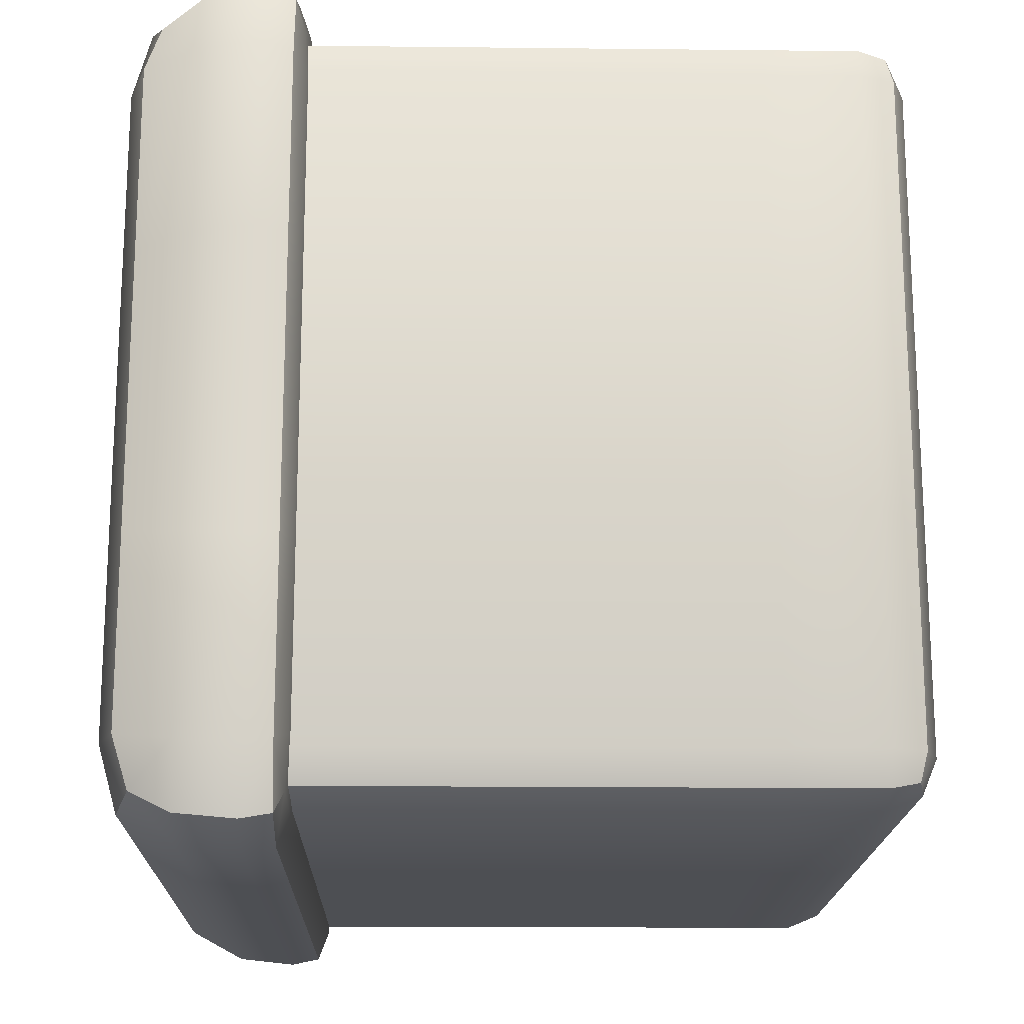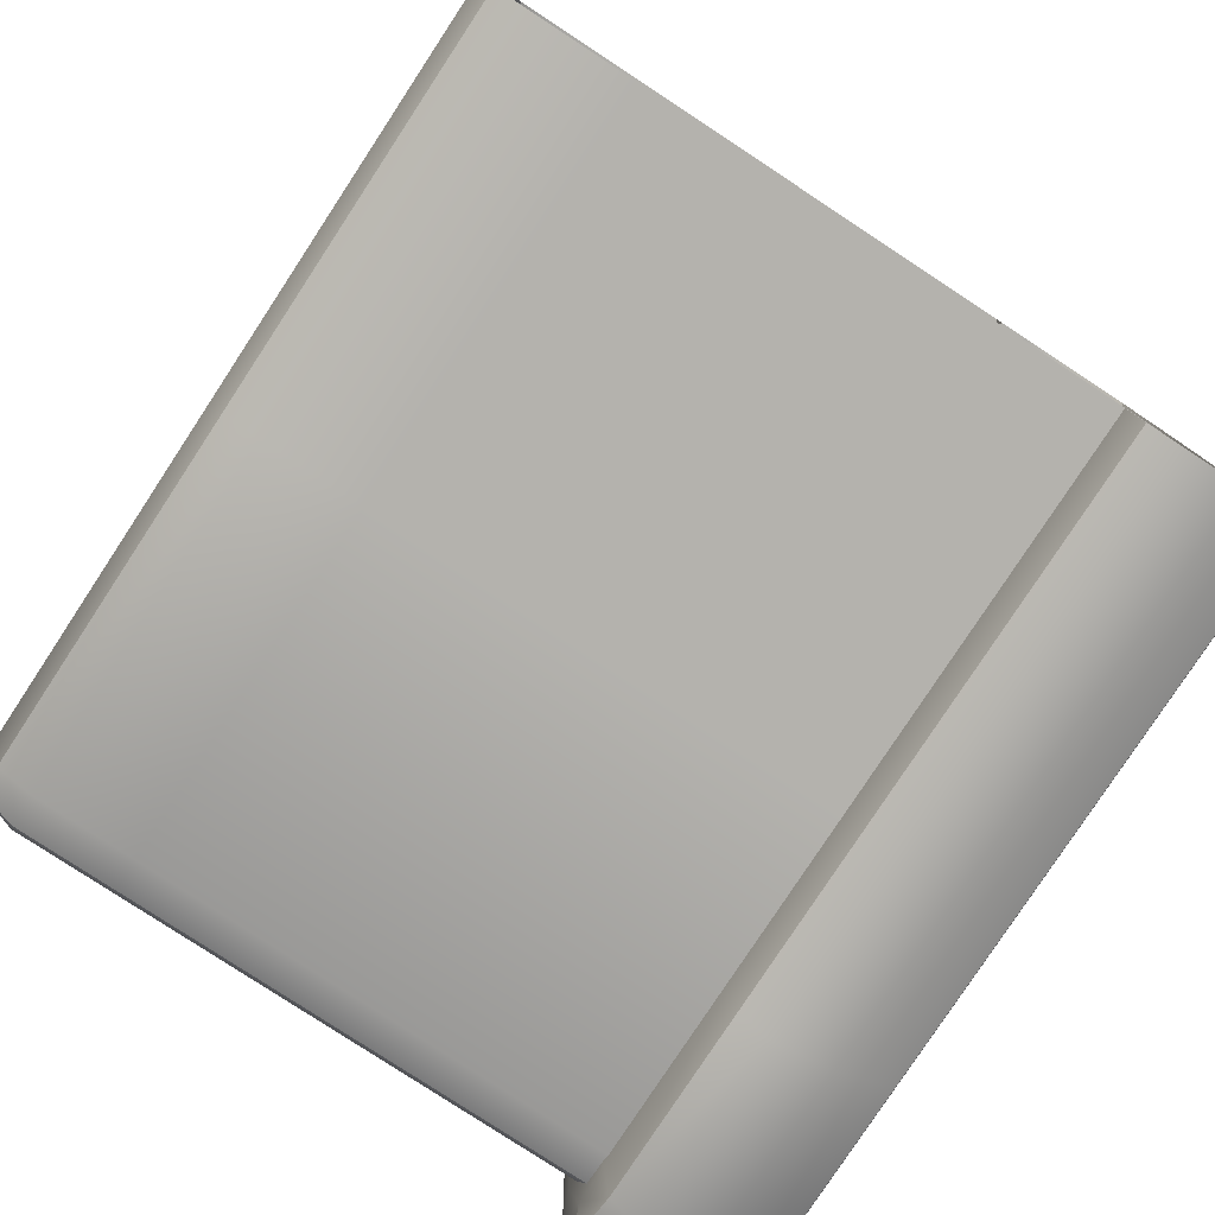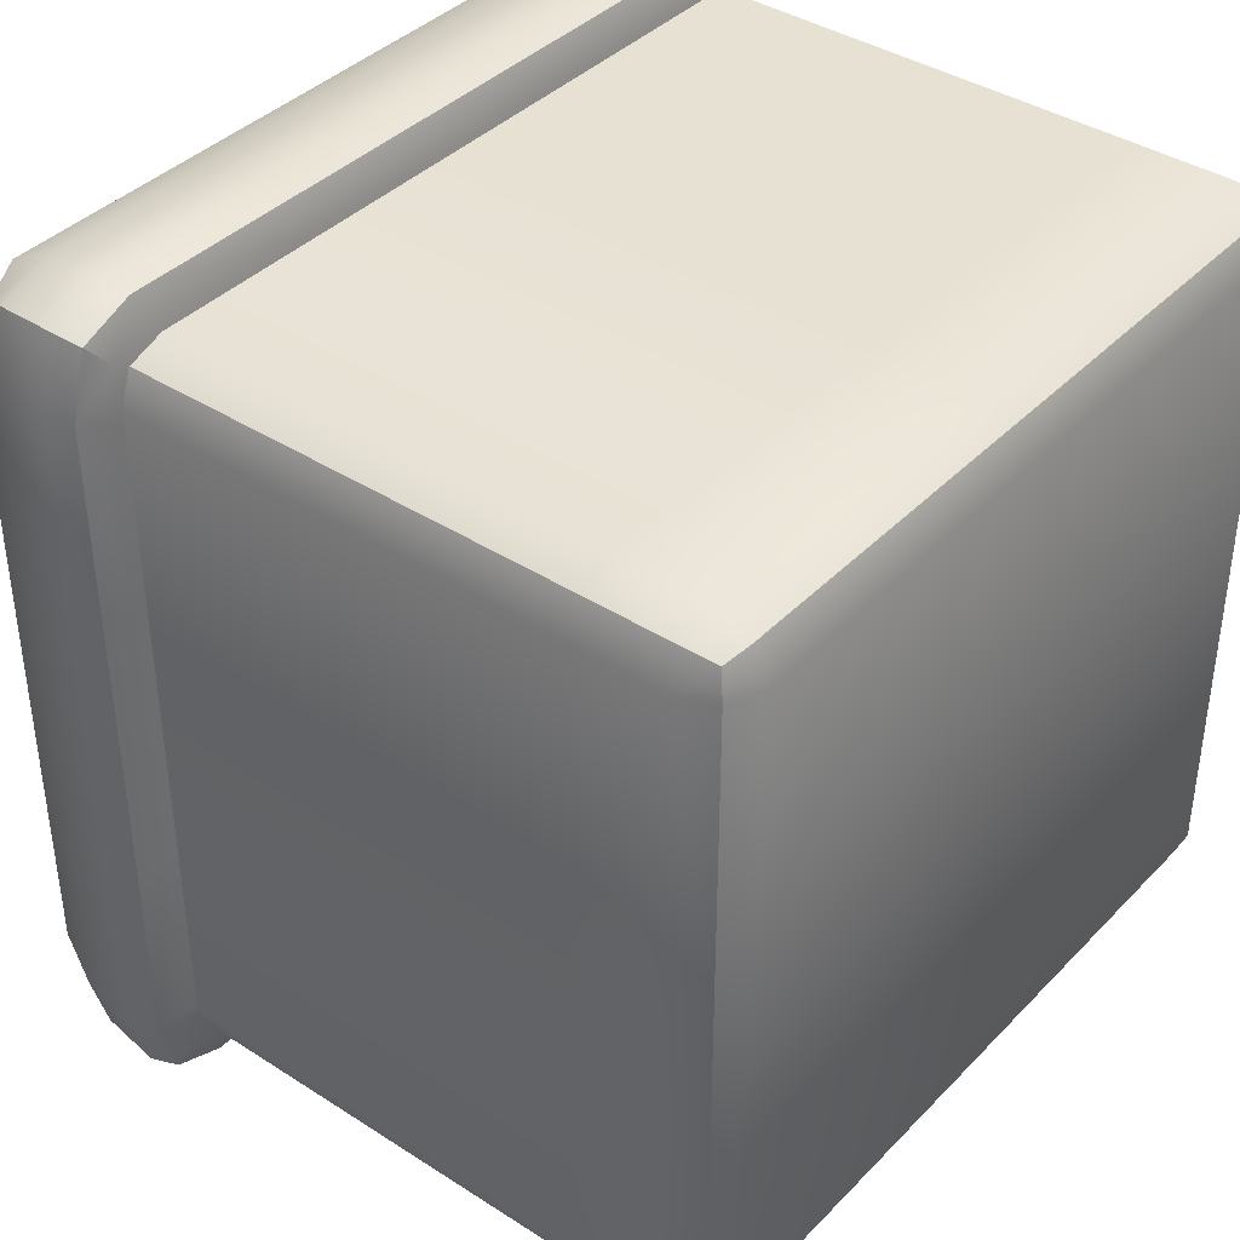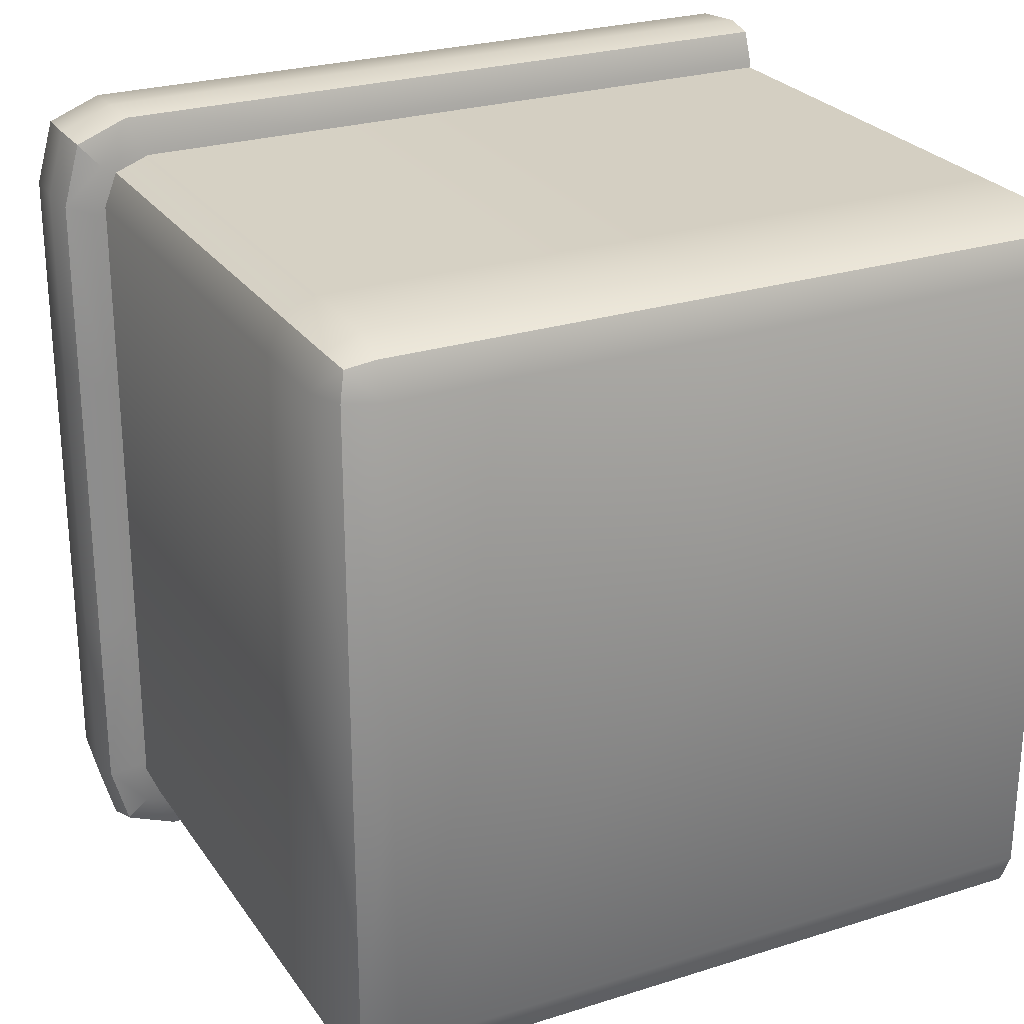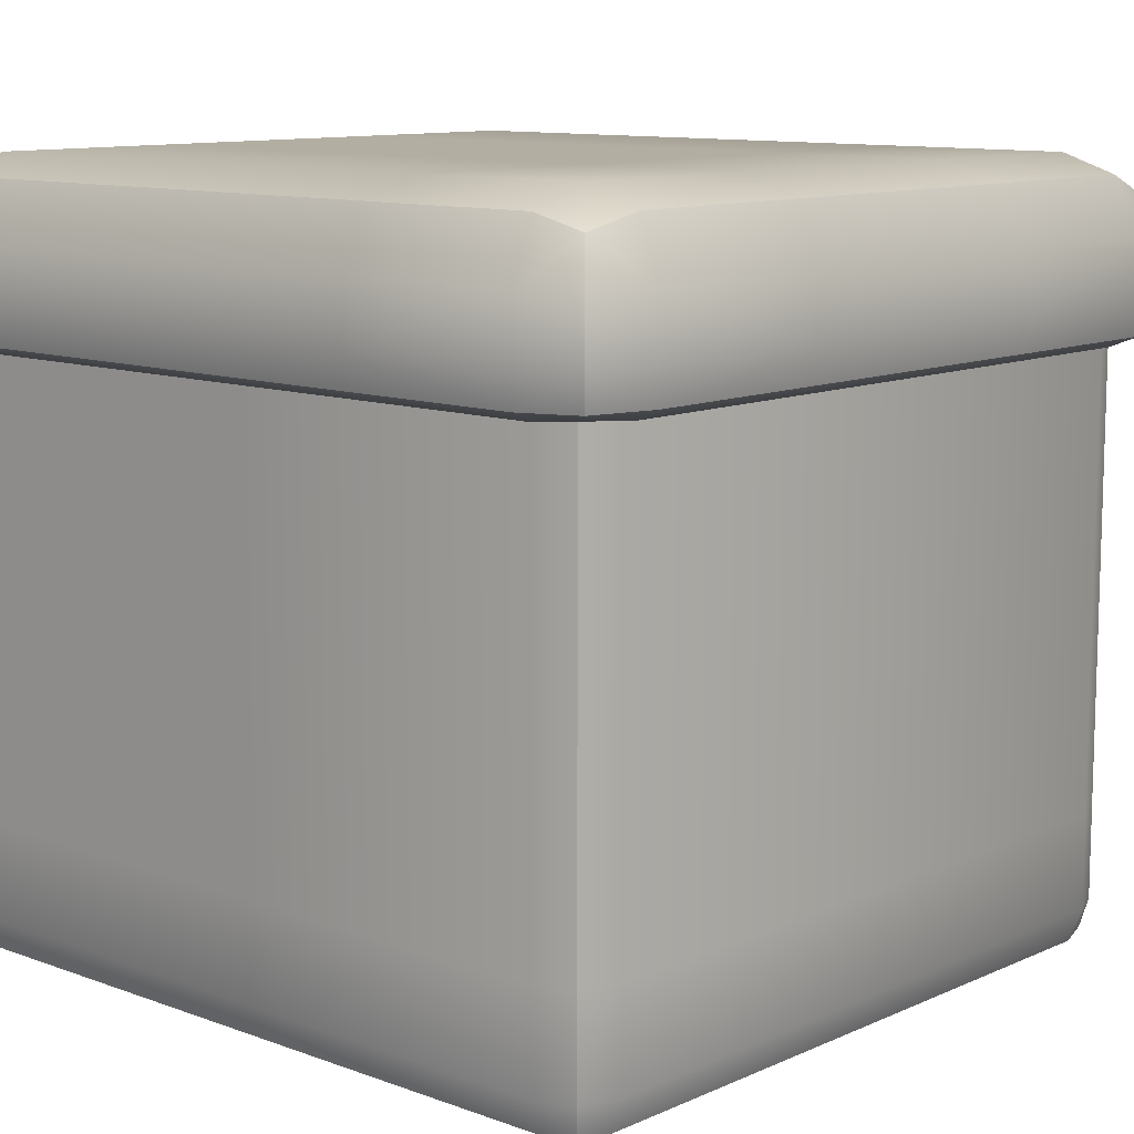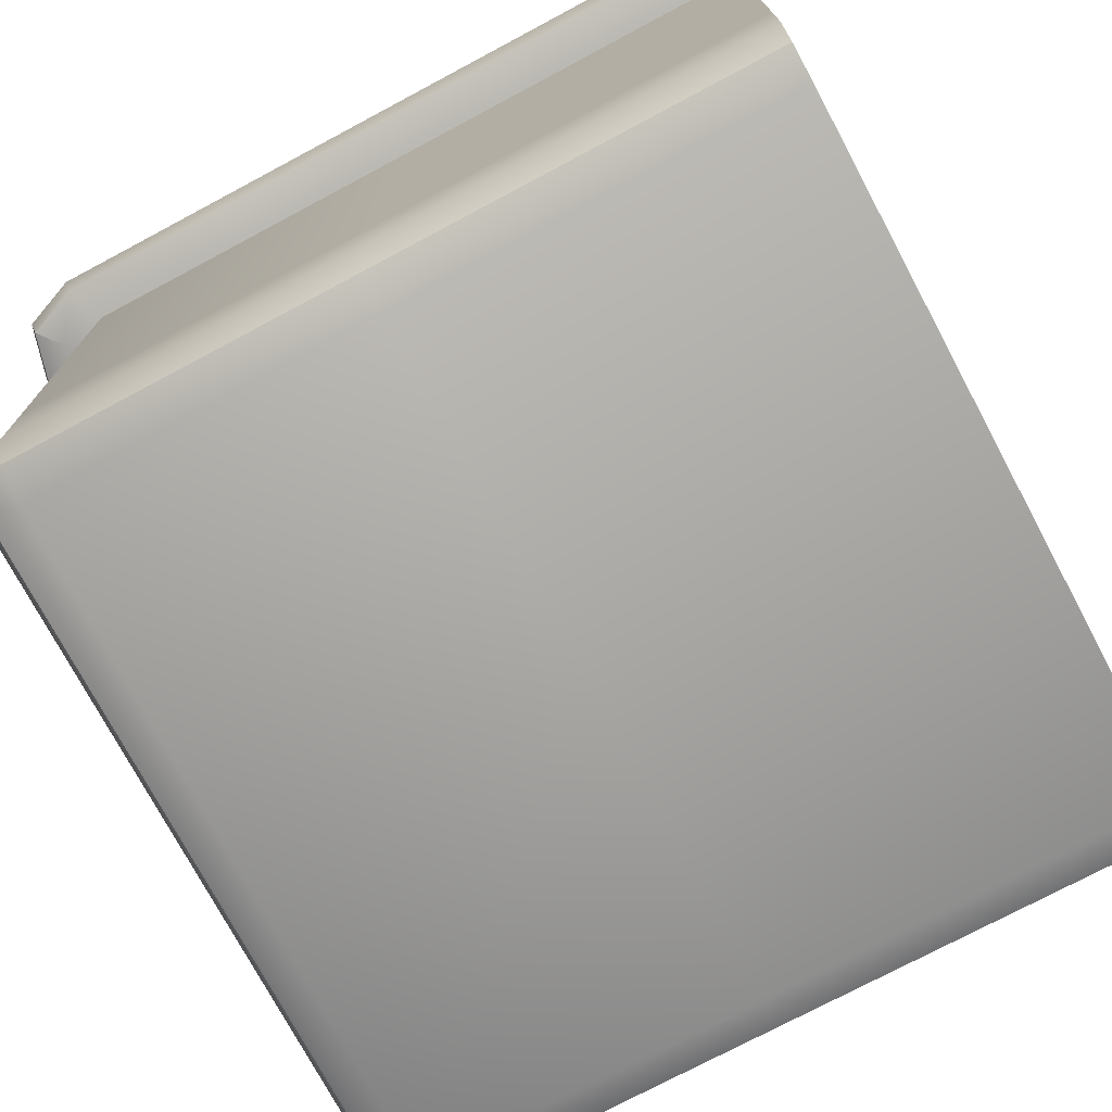
<metadata>
{"format":"obj","ext":"obj","renderer":"f3d","projection":"perspective","resolution":1024,"background":"white","views":[{"elev":-17.7,"azim":-91.2,"up":"+Z"},{"elev":-79.5,"azim":56.7,"up":"+Z"},{"elev":39.4,"azim":-51.3,"up":"+Z"},{"elev":25.8,"azim":-26.7,"up":"+Z"},{"elev":10.8,"azim":-137.7,"up":"+Y"},{"elev":-74.6,"azim":28.1,"up":"+Y"}]}
</metadata>
<code>
o Cube_Grass_1x1End_Cube.275
v -0.8891 0.996 0.8483
v -1.1 0.801 0.8795
v -0.9171 0.801 1.1
v -0.8891 0.5272 0.8483
v -1.1 0.5666 0.8795
v -0.9171 0.5666 1.1
v -1.117 0.645 0.8951
v -1.03 0.9472 0.8561
v -1.054 0.801 1.045
v -1.1 0.801 0.3818
v -0.9329 0.645 1.117
v -0.8943 0.9472 1.02
v -0.8918 0.996 0.3559
v -0.4382 0.801 1.1
v -0.4171 0.996 0.8482
v -1.03 0.537 0.8561
v -0.8943 0.537 1.02
v -0.8918 0.5272 0.3559
v -0.4171 0.5272 0.8482
v -1.054 0.5666 1.045
v -1.1 0.5666 0.3818
v -0.4382 0.5666 1.1
v -1.071 0.645 1.061
v -1.001 0.9093 0.9841
v -1.117 0.645 0.3947
v -1.031 0.9472 0.3624
v -0.4514 0.645 1.117
v -0.4197 0.9472 1.02
v -0.4211 0.996 0.3558
v -1.001 0.5447 0.9841
v -1.031 0.537 0.3624
v -0.4197 0.537 1.02
v -1 -0.8736 0.8736
v -0.8736 -1 0.8736
v -0.8736 -0.8736 1
v -0.963 -0.963 0.8736
v -0.9466 -0.9466 0.9466
v -0.8736 -0.963 0.963
v -0.963 -0.8736 0.963
v -1 0.624 0.8736
v -1 0.2813 0.8736
v -1 -0.0243 0.8736
v -1 -0.3277 0.8736
v -1 -0.624 0.8736
v -0.963 -0.624 0.963
v -0.963 -0.3277 0.963
v -0.963 -0.0243 0.963
v -0.963 0.2813 0.963
v -0.963 0.624 0.963
v -0.8736 -0.624 1
v -0.8736 -0.3277 1
v -0.8736 -0.0243 1
v -0.8736 0.2813 1
v -0.8736 0.624 1
v 1 0.996 0.8483
v 1 0.801 1.1
v 1 0.5272 0.8483
v 1 0.5666 1.1
v 1 0.645 1.117
v 1 0.9472 1.02
v 1 0.996 0.3559
v 0.4382 0.801 1.1
v 0.4171 0.996 0.8482
v 1 0.537 1.02
v 0.4171 0.5272 0.8482
v 0.4382 0.5666 1.1
v 0.4514 0.645 1.117
v 0.4197 0.9472 1.02
v 0.4211 0.996 0.3558
v 0.4197 0.537 1.02
v 1 -1 0.8736
v 1 -0.8736 1
v 1 -0.963 0.963
v 0 0.5666 1.1
v 0 0.996 0.8482
v 1 -0.624 1
v 1 -0.3277 1
v 1 -0.0243 1
v 1 0.2813 1
v 1 0.624 1
v 0 0.645 1.117
v 0 0.537 1.02
v 0 0.996 0.3558
v 0 0.9472 1.02
v 0 0.5272 0.8482
v 0 -0.8736 1
v 0 -0.963 0.963
v 0 -1 0.8736
v 0 0.624 1
v 0 0.2813 1
v 0 -0.0243 1
v 0 -0.3277 1
v 0 -0.624 1
v 0 0.801 1.1
v -0.8891 0.996 -0.8483
v -1.1 0.801 -0.8795
v -0.9171 0.801 -1.1
v -0.8891 0.5272 -0.8483
v -1.1 0.5666 -0.8795
v -0.9171 0.5666 -1.1
v -1.117 0.645 -0.8951
v -1.03 0.9472 -0.8561
v -1.054 0.801 -1.045
v -1.1 0.801 -0.3818
v -0.9329 0.645 -1.117
v -0.8943 0.9472 -1.02
v -0.8918 0.996 -0.3559
v -0.4382 0.801 -1.1
v -0.4171 0.996 -0.8482
v -1.03 0.537 -0.8561
v -0.8943 0.537 -1.02
v -0.8918 0.5272 -0.3559
v -0.4171 0.5272 -0.8482
v -1.054 0.5666 -1.045
v -1.1 0.5666 -0.3818
v -0.4382 0.5666 -1.1
v -1.071 0.645 -1.061
v -1.001 0.9093 -0.9841
v -1.117 0.645 -0.3947
v -1.031 0.9472 -0.3624
v -0.4514 0.645 -1.117
v -0.4197 0.9472 -1.02
v -0.4211 0.996 -0.3558
v -1.001 0.5447 -0.9841
v -1.031 0.537 -0.3624
v -0.4197 0.537 -1.02
v -1.117 0.645 0
v -1 -0.8736 -0.8736
v -0.8736 -1 -0.8736
v -0.8736 -0.8736 -1
v -0.963 -0.963 -0.8736
v -0.9466 -0.9466 -0.9466
v -0.8736 -0.963 -0.963
v -0.963 -0.8736 -0.963
v -1.031 0.537 0
v -0.4211 0.996 0
v -1.031 0.9472 0
v -1 0.624 -0.8736
v -1 0.2813 -0.8736
v -1 -0.0243 -0.8736
v -1 -0.3277 -0.8736
v -1 -0.624 -0.8736
v -0.963 -0.624 -0.963
v -0.963 -0.3277 -0.963
v -0.963 -0.0243 -0.963
v -0.963 0.2813 -0.963
v -0.963 0.624 -0.963
v -0.8736 -0.624 -1
v -0.8736 -0.3277 -1
v -0.8736 -0.0243 -1
v -0.8736 0.2813 -1
v -0.8736 0.624 -1
v -0.8918 0.5272 0
v -1.1 0.801 0
v -1.1 0.5666 0
v -0.8918 0.996 0
v -1 -0.8736 0
v -0.963 -0.963 0
v -0.8736 -1 0
v -1 0.624 0
v -1 0.2813 0
v -1 -0.0243 0
v -1 -0.3277 0
v -1 -0.624 0
v 1 0.996 -0.8483
v 1 0.801 -1.1
v 1 0.5272 -0.8483
v 1 0.5666 -1.1
v 1 0.645 -1.117
v 1 0.9472 -1.02
v 1 0.996 -0.3559
v 0.4382 0.801 -1.1
v 0.4171 0.996 -0.8482
v 1 0.537 -1.02
v 0.4171 0.5272 -0.8482
v 0.4382 0.5666 -1.1
v 0.4514 0.645 -1.117
v 0.4197 0.9472 -1.02
v 0.4211 0.996 -0.3558
v 0.4197 0.537 -1.02
v 1 -1 -0.8736
v 1 -0.8736 -1
v 1 -0.963 -0.963
v 0 0.5666 -1.1
v 0 0.996 -0.8482
v 0.4211 0.996 0
v 1 -0.624 -1
v 1 -0.3277 -1
v 1 -0.0243 -1
v 1 0.2813 -1
v 1 0.624 -1
v 0 0.645 -1.117
v 0 0.537 -1.02
v 0 0.996 -0.3558
v 0 0.9472 -1.02
v 0 0.5272 -0.8482
v 0 0.996 0
v 0 -0.8736 -1
v 0 -0.963 -0.963
v 0 -1 -0.8736
v 1 0.996 0
v 0 0.624 -1
v 0 0.2813 -1
v 0 -0.0243 -1
v 0 -0.3277 -1
v 0 -0.624 -1
v 1 -1 0
v 0 0.801 -1.1
v 0 -1 0
f 1 15 29 13
f 1 13 26 8
f 1 8 24 12
f 1 12 28 15
f 2 10 25 7
f 2 7 23 9
f 2 9 24 8
f 2 8 26 10
f 197 136 29 83
f 81 27 22 74
f 84 75 15 28
f 3 9 23 11
f 3 11 27 14
f 3 14 28 12
f 3 12 24 9
f 4 19 32 17
f 4 17 30 16
f 4 16 31 18
f 5 7 25 21
f 5 21 31 16
f 5 16 30 20
f 5 20 23 7
f 94 14 27 81
f 82 74 22 32
f 6 11 23 20
f 6 20 30 17
f 6 17 32 22
f 6 22 27 11
f 82 32 19 85
f 84 28 14 94
f 15 75 83 29
f 26 137 154 10
f 26 13 156 137
f 31 21 155 135
f 10 154 127 25
f 25 127 155 21
f 31 135 153 18
f 29 136 156 13
f 55 61 69 63
f 55 63 68 60
f 197 83 69 186
f 81 74 66 67
f 84 68 63 75
f 56 62 67 59
f 56 60 68 62
f 57 64 70 65
f 94 81 67 62
f 82 70 66 74
f 58 66 70 64
f 58 59 67 66
f 82 85 65 70
f 84 94 62 68
f 63 69 83 75
f 69 61 201 186
f 95 107 123 109
f 95 102 120 107
f 95 106 118 102
f 95 109 122 106
f 96 101 119 104
f 96 103 117 101
f 96 102 118 103
f 96 104 120 102
f 197 194 123 136
f 192 184 116 121
f 195 122 109 185
f 97 105 117 103
f 97 108 121 105
f 97 106 122 108
f 97 103 118 106
f 98 111 126 113
f 98 110 124 111
f 98 112 125 110
f 99 115 119 101
f 99 110 125 115
f 99 114 124 110
f 99 101 117 114
f 208 192 121 108
f 193 126 116 184
f 100 114 117 105
f 100 111 124 114
f 100 116 126 111
f 100 105 121 116
f 193 196 113 126
f 195 208 108 122
f 109 123 194 185
f 120 104 154 137
f 120 137 156 107
f 125 135 155 115
f 104 119 127 154
f 119 115 155 127
f 125 112 153 135
f 123 107 156 136
f 165 173 179 171
f 165 170 178 173
f 197 186 179 194
f 192 177 176 184
f 195 185 173 178
f 166 169 177 172
f 166 172 178 170
f 167 175 180 174
f 208 172 177 192
f 193 184 176 180
f 168 174 180 176
f 168 176 177 169
f 193 180 175 196
f 195 178 172 208
f 173 185 194 179
f 179 186 201 171
f 209 88 34 159
f 33 36 37 39
f 34 38 37 36
f 35 39 37 38
f 86 35 38 87
f 87 38 34 88
f 46 51 52 47
f 42 43 46 47
f 162 163 43 42
f 51 92 91 52
f 36 158 159 34
f 33 157 158 36
f 209 207 71 88
f 86 87 73 72
f 87 88 71 73
f 77 78 91 92
f 209 159 129 200
f 128 134 132 131
f 129 131 132 133
f 130 133 132 134
f 198 199 133 130
f 199 200 129 133
f 144 145 150 149
f 140 145 144 141
f 162 140 141 163
f 149 150 204 205
f 131 129 159 158
f 128 131 158 157
f 209 200 181 207
f 198 182 183 199
f 199 183 181 200
f 188 205 204 189
f 49 48 53 54
f 46 45 50 51
f 40 41 48 49
f 43 44 45 46
f 160 161 41 40
f 163 164 44 43
f 51 50 93 92
f 54 53 90 89
f 77 92 93 76
f 80 89 90 79
f 147 152 151 146
f 144 149 148 143
f 138 147 146 139
f 141 144 143 142
f 160 138 139 161
f 163 141 142 164
f 149 205 206 148
f 152 202 203 151
f 188 187 206 205
f 191 190 203 202
f 164 157 33 44
f 44 33 39 45
f 45 39 35 50
f 48 47 52 53
f 41 42 47 48
f 161 162 42 41
f 53 52 91 90
f 50 35 86 93
f 79 90 91 78
f 76 93 86 72
f 164 142 128 157
f 142 143 134 128
f 143 148 130 134
f 146 151 150 145
f 139 146 145 140
f 161 139 140 162
f 151 203 204 150
f 148 206 198 130
f 190 189 204 203
f 187 182 198 206

</code>
